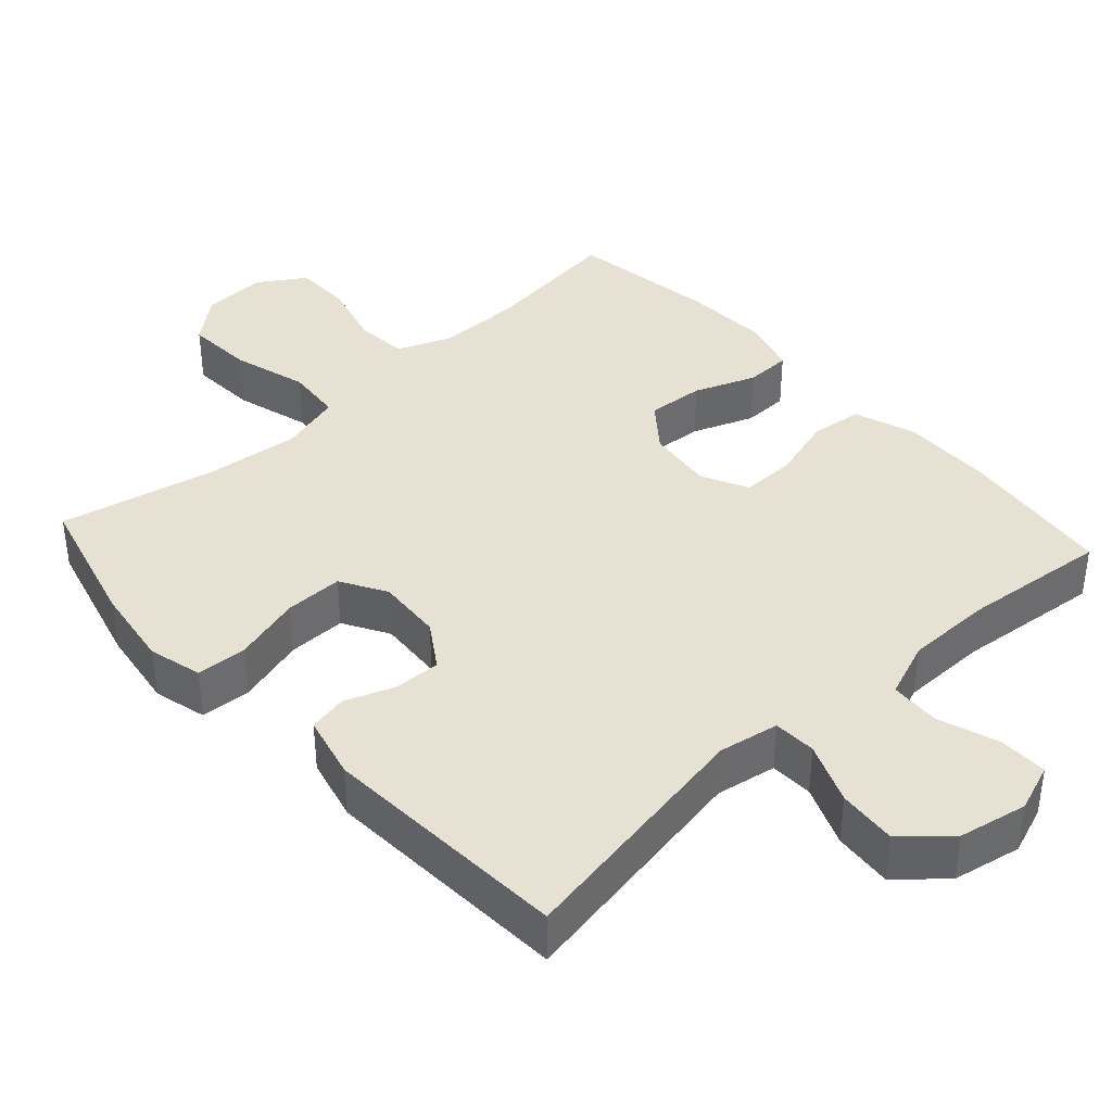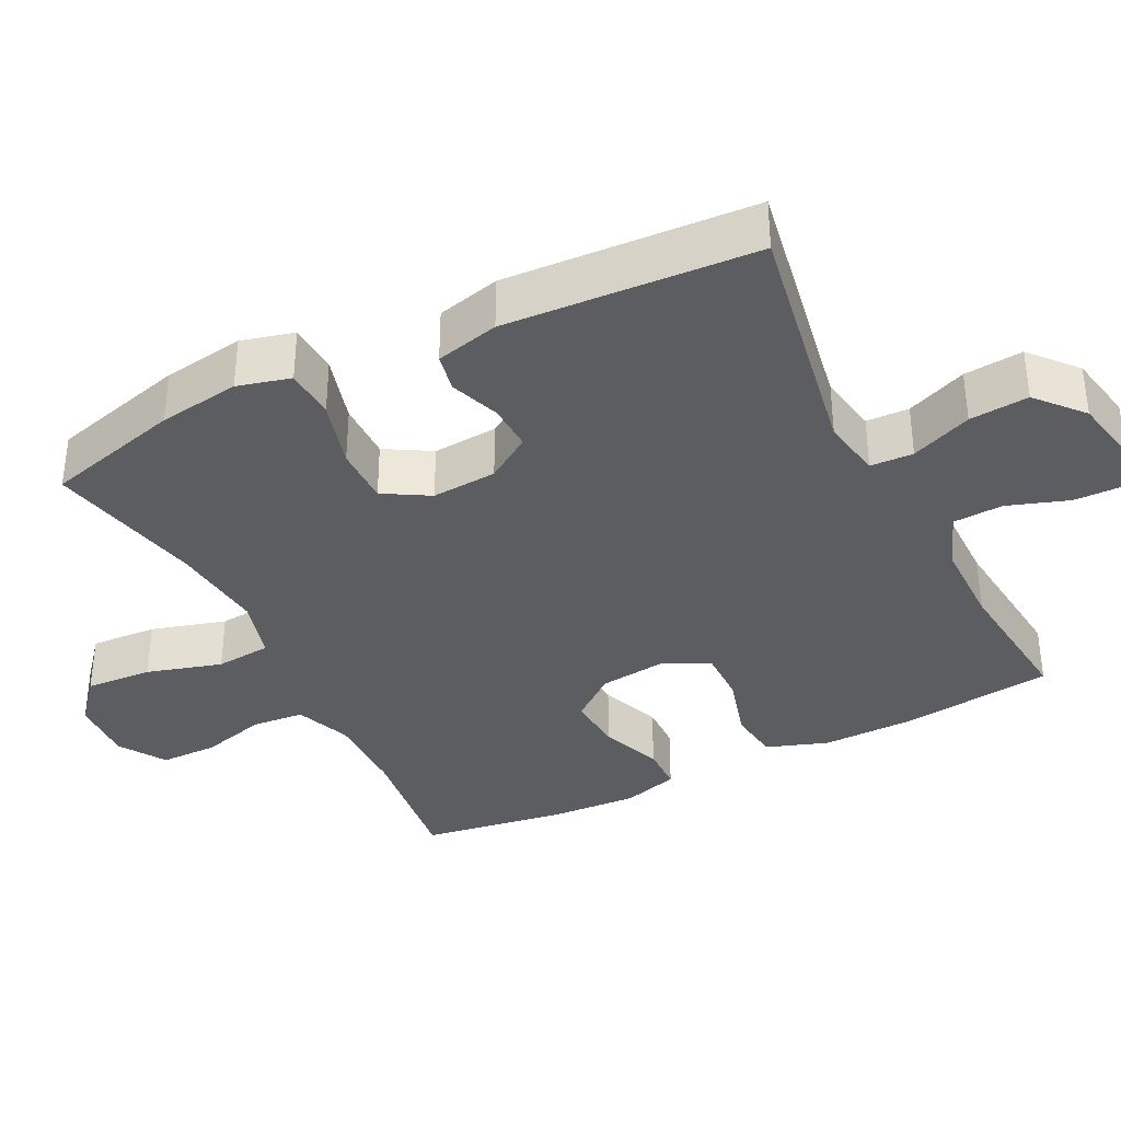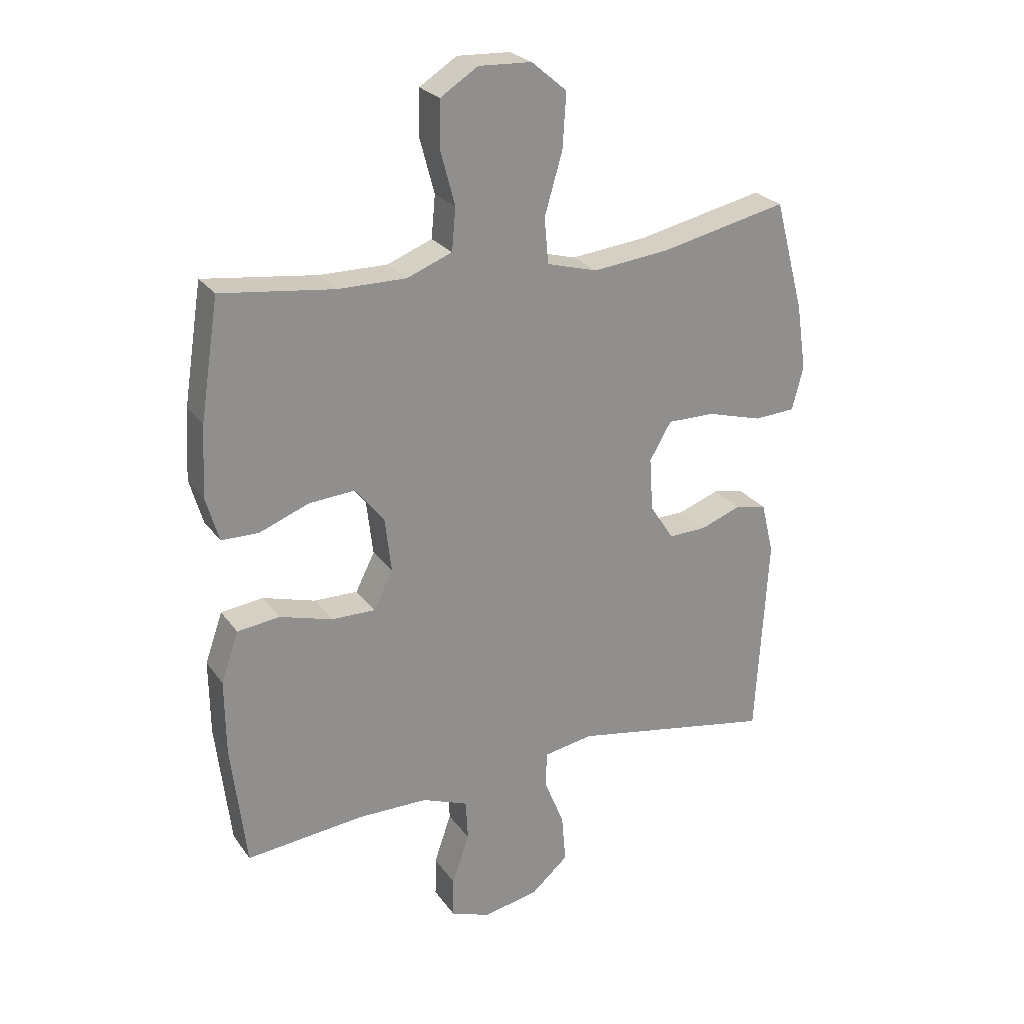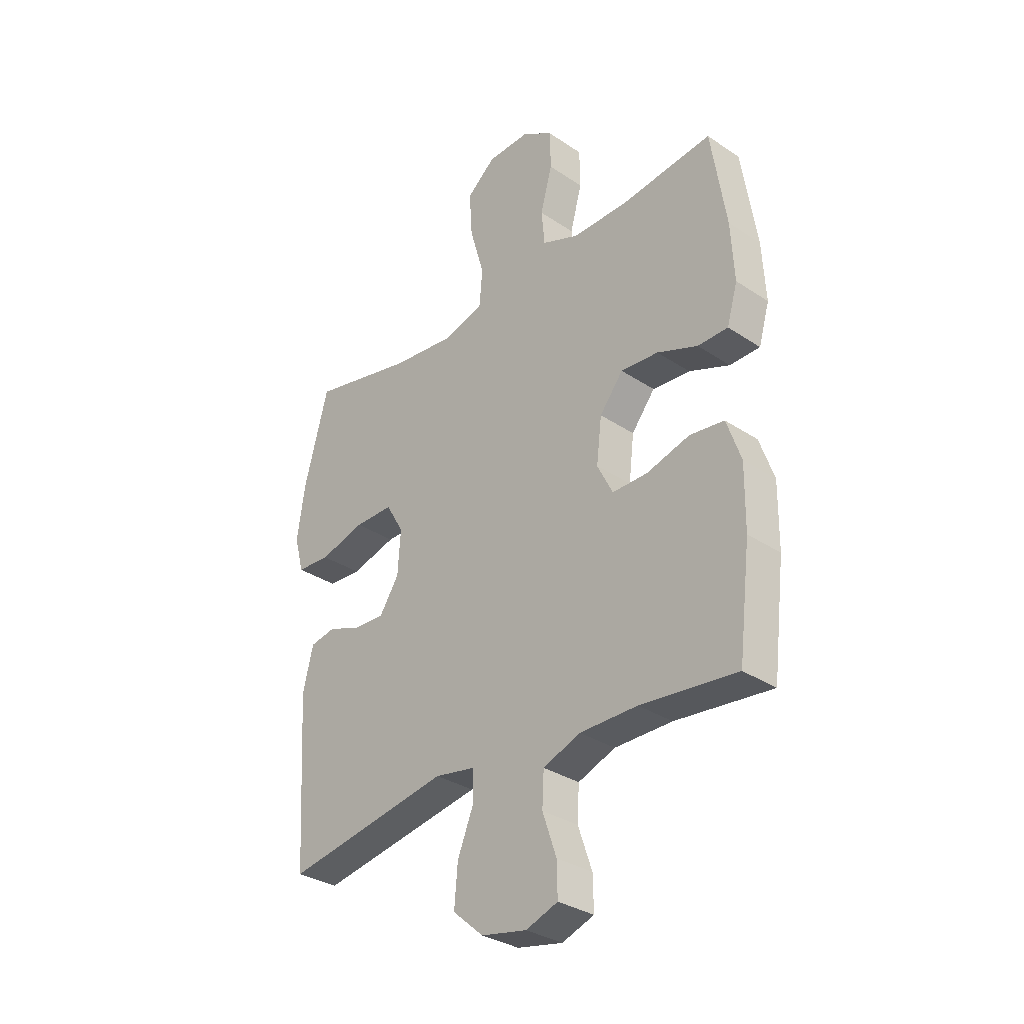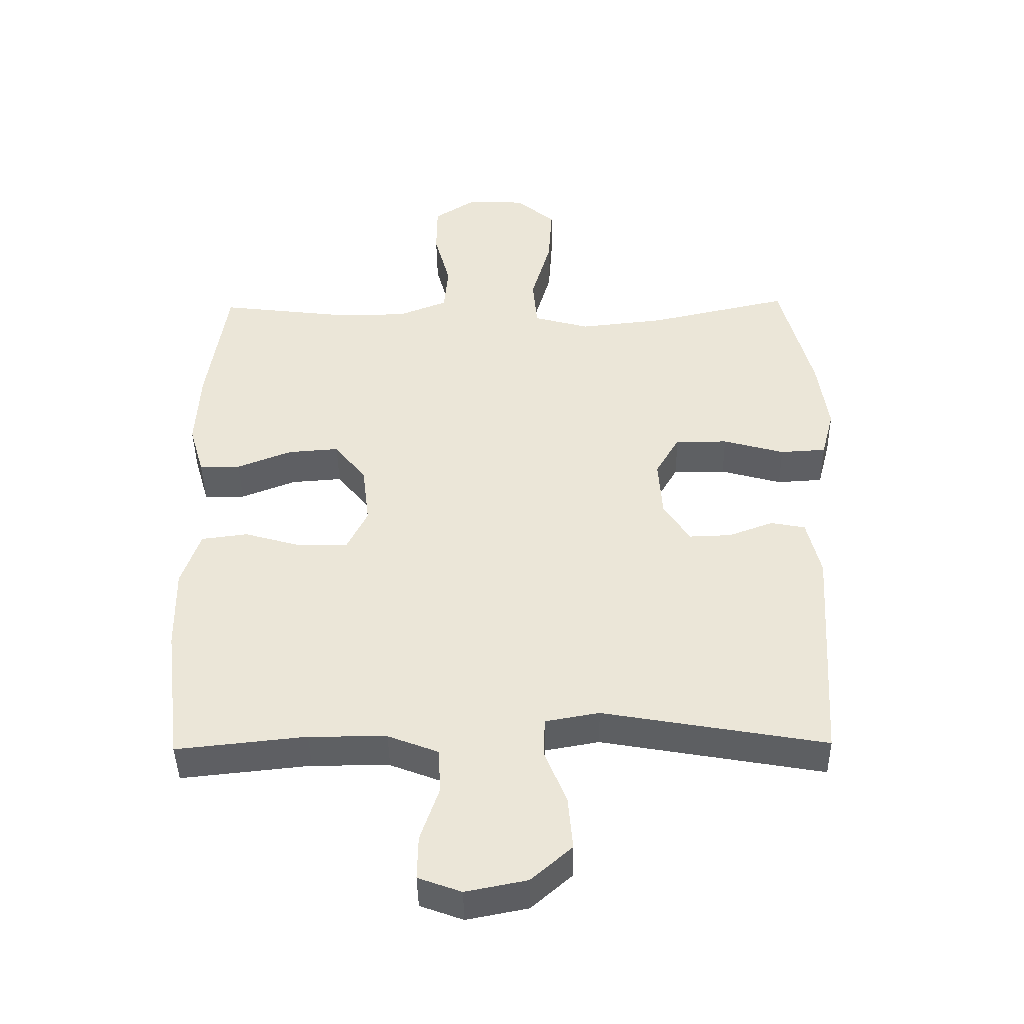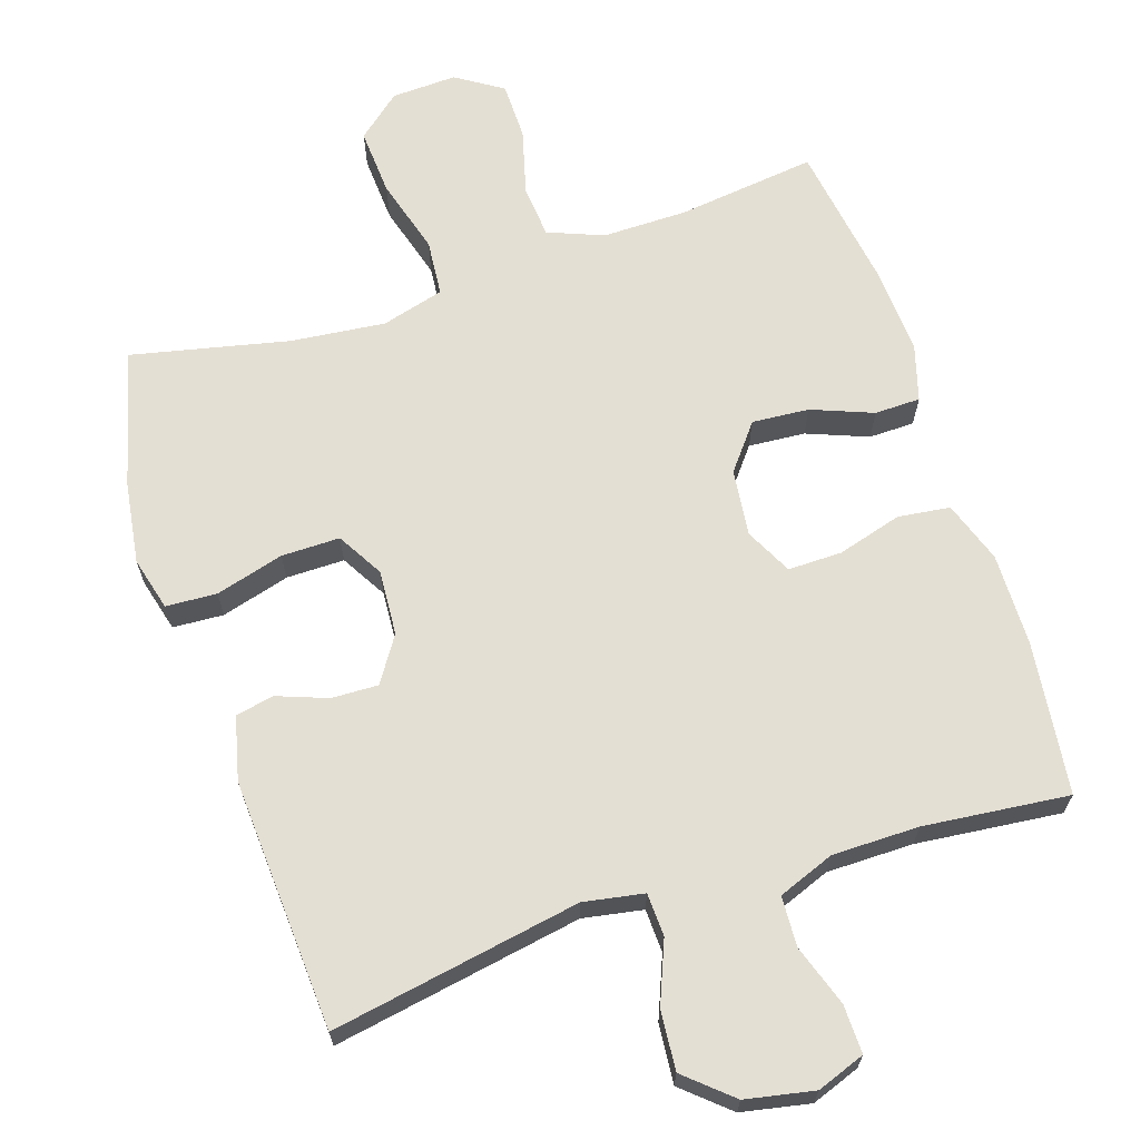
<metadata>
{"format":"obj","ext":"obj","renderer":"f3d","projection":"perspective","resolution":1024,"background":"white","views":[{"elev":39.5,"azim":137.7,"up":"+Y"},{"elev":-36.4,"azim":116.6,"up":"+Y"},{"elev":24.9,"azim":-27.0,"up":"+Z"},{"elev":-32.2,"azim":-133.1,"up":"+Z"},{"elev":-42.6,"azim":0.9,"up":"+Z"},{"elev":66.8,"azim":161.9,"up":"+Y"}]}
</metadata>
<code>
o path6624
v -0.5302 0.0375 0.2893
v -0.5371 0.0375 0.1674
v -0.5144 0.0375 0.08925
v -0.4502 0.0375 0.08826
v -0.3643 0.0375 0.1217
v -0.2844 0.0375 0.1278
v -0.2346 0.0375 0.06482
v -0.2235 0.0375 -0.02876
v -0.2565 0.0375 -0.09448
v -0.3321 0.0375 -0.09374
v -0.4231 0.0375 -0.06756
v -0.496 0.0375 -0.07683
v -0.5261 0.0375 -0.1634
v -0.5244 0.0375 -0.2929
v -0.4985 0.0375 -0.5077
v -0.2947 0.0375 -0.4862
v -0.1729 0.0375 -0.4867
v -0.09372 0.0375 -0.5172
v -0.09006 0.0375 -0.5876
v -0.1195 0.0375 -0.6735
v -0.1209 0.0375 -0.742
v -0.05326 0.0375 -0.7667
v 0.04306 0.0375 -0.7477
v 0.1075 0.0375 -0.6913
v 0.1003 0.0375 -0.6078
v 0.06555 0.0375 -0.5217
v 0.06809 0.0375 -0.4612
v 0.1527 0.0375 -0.4461
v 0.5032 0.0375 -0.5077
v 0.5242 0.0375 -0.1548
v 0.5023 0.0375 -0.0654
v 0.4484 0.0375 -0.05464
v 0.3778 0.0375 -0.08085
v 0.3121 0.0375 -0.08309
v 0.2708 0.0375 -0.01998
v 0.2646 0.0375 0.07185
v 0.3021 0.0375 0.1362
v 0.3841 0.0375 0.1358
v 0.48 0.0375 0.109
v 0.5515 0.0375 0.1132
v 0.5711 0.0375 0.188
v 0.5542 0.0375 0.3026
v 0.5032 0.0375 0.4942
v 0.2829 0.0375 0.4454
v 0.1506 0.0375 0.431
v 0.06321 0.0375 0.4551
v 0.05622 0.0375 0.5336
v 0.08694 0.0375 0.6391
v 0.09301 0.0375 0.7333
v 0.03193 0.0375 0.7845
v -0.05947 0.0375 0.7883
v -0.1245 0.0375 0.7464
v -0.1254 0.0375 0.666
v -0.1006 0.0375 0.5735
v -0.1073 0.0375 0.5004
v -0.1851 0.0375 0.4696
v -0.3027 0.0375 0.4702
v -0.4985 0.0375 0.4942
v -0.5302 -0.0375 0.2893
v -0.5371 -0.0375 0.1674
v -0.5144 -0.0375 0.08925
v -0.4502 -0.0375 0.08826
v -0.3643 -0.0375 0.1217
v -0.2844 -0.0375 0.1278
v -0.2346 -0.0375 0.06482
v -0.2235 -0.0375 -0.02876
v -0.2565 -0.0375 -0.09448
v -0.3321 -0.0375 -0.09374
v -0.4231 -0.0375 -0.06756
v -0.496 -0.0375 -0.07683
v -0.5261 -0.0375 -0.1634
v -0.5244 -0.0375 -0.2929
v -0.4985 -0.0375 -0.5077
v -0.2947 -0.0375 -0.4862
v -0.1729 -0.0375 -0.4867
v -0.09372 -0.0375 -0.5172
v -0.09006 -0.0375 -0.5876
v -0.1195 -0.0375 -0.6735
v -0.1209 -0.0375 -0.742
v -0.05326 -0.0375 -0.7667
v 0.04306 -0.0375 -0.7477
v 0.1075 -0.0375 -0.6913
v 0.1003 -0.0375 -0.6078
v 0.06555 -0.0375 -0.5217
v 0.06809 -0.0375 -0.4612
v 0.1527 -0.0375 -0.4461
v 0.5032 -0.0375 -0.5077
v 0.5242 -0.0375 -0.1548
v 0.5023 -0.0375 -0.0654
v 0.4484 -0.0375 -0.05464
v 0.3778 -0.0375 -0.08085
v 0.3121 -0.0375 -0.08309
v 0.2708 -0.0375 -0.01998
v 0.2646 -0.0375 0.07185
v 0.3021 -0.0375 0.1362
v 0.3841 -0.0375 0.1358
v 0.48 -0.0375 0.109
v 0.5515 -0.0375 0.1132
v 0.5711 -0.0375 0.188
v 0.5542 -0.0375 0.3026
v 0.5032 -0.0375 0.4942
v 0.2829 -0.0375 0.4454
v 0.1506 -0.0375 0.431
v 0.06321 -0.0375 0.4551
v 0.05622 -0.0375 0.5336
v 0.08694 -0.0375 0.6391
v 0.09301 -0.0375 0.7333
v 0.03193 -0.0375 0.7845
v -0.05947 -0.0375 0.7883
v -0.1245 -0.0375 0.7464
v -0.1254 -0.0375 0.666
v -0.1006 -0.0375 0.5735
v -0.1073 -0.0375 0.5004
v -0.1851 -0.0375 0.4696
v -0.3027 -0.0375 0.4702
v -0.4985 -0.0375 0.4942
v -0.5302 0.0375 0.2893
v -0.5371 0.0375 0.1674
v -0.5144 0.0375 0.08925
v -0.5144 0.0375 0.08925
v -0.496 0.0375 -0.07683
v -0.496 0.0375 -0.07683
v -0.5261 0.0375 -0.1634
v -0.5244 0.0375 -0.2929
v -0.4502 0.0375 0.08826
v -0.4985 0.0375 0.4942
v -0.4985 0.0375 0.4942
v -0.4985 0.0375 -0.5077
v -0.4985 0.0375 -0.5077
v -0.4231 0.0375 -0.06756
v -0.3643 0.0375 0.1217
v -0.3321 0.0375 -0.09374
v -0.3027 0.0375 0.4702
v -0.2947 0.0375 -0.4862
v -0.2844 0.0375 0.1278
v -0.2565 0.0375 -0.09448
v -0.2565 0.0375 -0.09448
v -0.1851 0.0375 0.4696
v -0.1729 0.0375 -0.4867
v -0.2346 0.0375 0.06482
v -0.2235 0.0375 -0.02876
v -0.1073 0.0375 0.5004
v -0.1073 0.0375 0.5004
v -0.09372 0.0375 -0.5172
v -0.09372 0.0375 -0.5172
v -0.1245 0.0375 0.7464
v -0.1254 0.0375 0.666
v -0.1006 0.0375 0.5735
v -0.05947 0.0375 0.7883
v -0.1195 0.0375 -0.6735
v -0.1209 0.0375 -0.742
v -0.1209 0.0375 -0.742
v -0.05326 0.0375 -0.7667
v -0.09006 0.0375 -0.5876
v 0.03193 0.0375 0.7845
v 0.04306 0.0375 -0.7477
v 0.09301 0.0375 0.7333
v 0.1075 0.0375 -0.6913
v 0.08694 0.0375 0.6391
v 0.05622 0.0375 0.5336
v 0.06321 0.0375 0.4551
v 0.06321 0.0375 0.4551
v 0.1506 0.0375 0.431
v 0.06555 0.0375 -0.5217
v 0.06809 0.0375 -0.4612
v 0.06809 0.0375 -0.4612
v 0.1003 0.0375 -0.6078
v 0.1527 0.0375 -0.4461
v 0.2829 0.0375 0.4454
v 0.2646 0.0375 0.07185
v 0.3021 0.0375 0.1362
v 0.2708 0.0375 -0.01998
v 0.3121 0.0375 -0.08309
v 0.3841 0.0375 0.1358
v 0.3778 0.0375 -0.08085
v 0.4484 0.0375 -0.05464
v 0.48 0.0375 0.109
v 0.5032 0.0375 0.4942
v 0.5032 0.0375 0.4942
v 0.5023 0.0375 -0.0654
v 0.5023 0.0375 -0.0654
v 0.5032 0.0375 -0.5077
v 0.5032 0.0375 -0.5077
v 0.5515 0.0375 0.1132
v 0.5515 0.0375 0.1132
v 0.5242 0.0375 -0.1548
v 0.5542 0.0375 0.3026
v 0.5711 0.0375 0.188
v -0.5302 -0.0375 0.2893
v -0.5371 -0.0375 0.1674
v -0.5144 -0.0375 0.08925
v -0.5144 -0.0375 0.08925
v -0.496 -0.0375 -0.07683
v -0.496 -0.0375 -0.07683
v -0.5261 -0.0375 -0.1634
v -0.5244 -0.0375 -0.2929
v -0.4502 -0.0375 0.08826
v -0.4985 -0.0375 0.4942
v -0.4985 -0.0375 0.4942
v -0.4985 -0.0375 -0.5077
v -0.4985 -0.0375 -0.5077
v -0.4231 -0.0375 -0.06756
v -0.3643 -0.0375 0.1217
v -0.3321 -0.0375 -0.09374
v -0.3027 -0.0375 0.4702
v -0.2947 -0.0375 -0.4862
v -0.2844 -0.0375 0.1278
v -0.2565 -0.0375 -0.09448
v -0.2565 -0.0375 -0.09448
v -0.1851 -0.0375 0.4696
v -0.1729 -0.0375 -0.4867
v -0.2346 -0.0375 0.06482
v -0.2235 -0.0375 -0.02876
v -0.1073 -0.0375 0.5004
v -0.1073 -0.0375 0.5004
v -0.09372 -0.0375 -0.5172
v -0.09372 -0.0375 -0.5172
v -0.1245 -0.0375 0.7464
v -0.1254 -0.0375 0.666
v -0.1006 -0.0375 0.5735
v -0.05947 -0.0375 0.7883
v -0.1195 -0.0375 -0.6735
v -0.1209 -0.0375 -0.742
v -0.1209 -0.0375 -0.742
v -0.05326 -0.0375 -0.7667
v -0.09006 -0.0375 -0.5876
v 0.03193 -0.0375 0.7845
v 0.04306 -0.0375 -0.7477
v 0.09301 -0.0375 0.7333
v 0.1075 -0.0375 -0.6913
v 0.08694 -0.0375 0.6391
v 0.05622 -0.0375 0.5336
v 0.06321 -0.0375 0.4551
v 0.06321 -0.0375 0.4551
v 0.1506 -0.0375 0.431
v 0.06555 -0.0375 -0.5217
v 0.06809 -0.0375 -0.4612
v 0.06809 -0.0375 -0.4612
v 0.1003 -0.0375 -0.6078
v 0.1527 -0.0375 -0.4461
v 0.2829 -0.0375 0.4454
v 0.2646 -0.0375 0.07185
v 0.3021 -0.0375 0.1362
v 0.2708 -0.0375 -0.01998
v 0.3121 -0.0375 -0.08309
v 0.3841 -0.0375 0.1358
v 0.3778 -0.0375 -0.08085
v 0.4484 -0.0375 -0.05464
v 0.48 -0.0375 0.109
v 0.5032 -0.0375 0.4942
v 0.5032 -0.0375 0.4942
v 0.5023 -0.0375 -0.0654
v 0.5023 -0.0375 -0.0654
v 0.5032 -0.0375 -0.5077
v 0.5032 -0.0375 -0.5077
v 0.5515 -0.0375 0.1132
v 0.5515 -0.0375 0.1132
v 0.5242 -0.0375 -0.1548
v 0.5542 -0.0375 0.3026
v 0.5711 -0.0375 0.188
f 237 216 236
f 203 190 197
f 227 219 231
f 231 220 232
f 237 208 211
f 250 241 259
f 229 227 231
f 236 226 239
f 210 207 233
f 220 214 232
f 258 240 254
f 260 246 249
f 242 213 244
f 205 207 210
f 241 246 259
f 191 197 190
f 222 228 226
f 235 243 241
f 248 258 252
f 258 245 240
f 225 222 223
f 220 231 219
f 233 212 242
f 233 242 235
f 196 206 204
f 213 237 244
f 196 204 195
f 244 240 245
f 195 202 193
f 218 219 221
f 204 202 195
f 232 214 233
f 214 210 233
f 189 205 198
f 237 211 216
f 189 203 205
f 237 213 208
f 212 213 242
f 221 219 227
f 190 203 189
f 204 206 208
f 211 208 206
f 245 258 247
f 235 242 243
f 239 228 230
f 240 244 237
f 236 216 226
f 233 207 212
f 239 226 228
f 259 246 260
f 206 196 200
f 228 222 225
f 260 249 256
f 247 258 248
f 241 243 246
f 207 205 203
f 1 2 60 59
f 2 120 192 60
f 122 13 71 194
f 13 14 72 71
f 3 4 62 61
f 127 1 59 199
f 14 129 201 72
f 11 12 70 69
f 4 5 63 62
f 10 11 69 68
f 57 58 116 115
f 15 16 74 73
f 5 6 64 63
f 137 10 68 209
f 56 57 115 114
f 16 17 75 74
f 6 7 65 64
f 8 9 67 66
f 7 8 66 65
f 143 56 114 215
f 17 145 217 75
f 52 53 111 110
f 53 54 112 111
f 51 52 110 109
f 20 152 224 78
f 21 22 80 79
f 19 20 78 77
f 54 55 113 112
f 18 19 77 76
f 50 51 109 108
f 22 23 81 80
f 49 50 108 107
f 23 24 82 81
f 48 49 107 106
f 47 48 106 105
f 162 47 105 234
f 45 46 104 103
f 26 166 238 84
f 25 26 84 83
f 24 25 83 82
f 27 28 86 85
f 44 45 103 102
f 36 37 95 94
f 35 36 94 93
f 34 35 93 92
f 37 38 96 95
f 33 34 92 91
f 32 33 91 90
f 38 39 97 96
f 179 44 102 251
f 181 32 90 253
f 28 183 255 86
f 39 185 257 97
f 30 31 89 88
f 29 30 88 87
f 42 43 101 100
f 41 42 100 99
f 40 41 99 98
f 165 164 144
f 131 125 118
f 155 159 147
f 159 160 148
f 165 139 136
f 178 187 169
f 157 159 155
f 164 167 154
f 138 161 135
f 148 160 142
f 186 182 168
f 188 177 174
f 170 172 141
f 133 138 135
f 169 187 174
f 119 118 125
f 150 154 156
f 163 169 171
f 176 180 186
f 186 168 173
f 153 151 150
f 148 147 159
f 161 170 140
f 161 163 170
f 124 132 134
f 141 172 165
f 124 123 132
f 172 173 168
f 123 121 130
f 146 149 147
f 132 123 130
f 160 161 142
f 142 161 138
f 117 126 133
f 165 144 139
f 117 133 131
f 165 136 141
f 140 170 141
f 149 155 147
f 118 117 131
f 132 136 134
f 139 134 136
f 173 175 186
f 163 171 170
f 167 158 156
f 168 165 172
f 164 154 144
f 161 140 135
f 167 156 154
f 187 188 174
f 134 128 124
f 156 153 150
f 188 184 177
f 175 176 186
f 169 174 171
f 135 131 133

</code>
